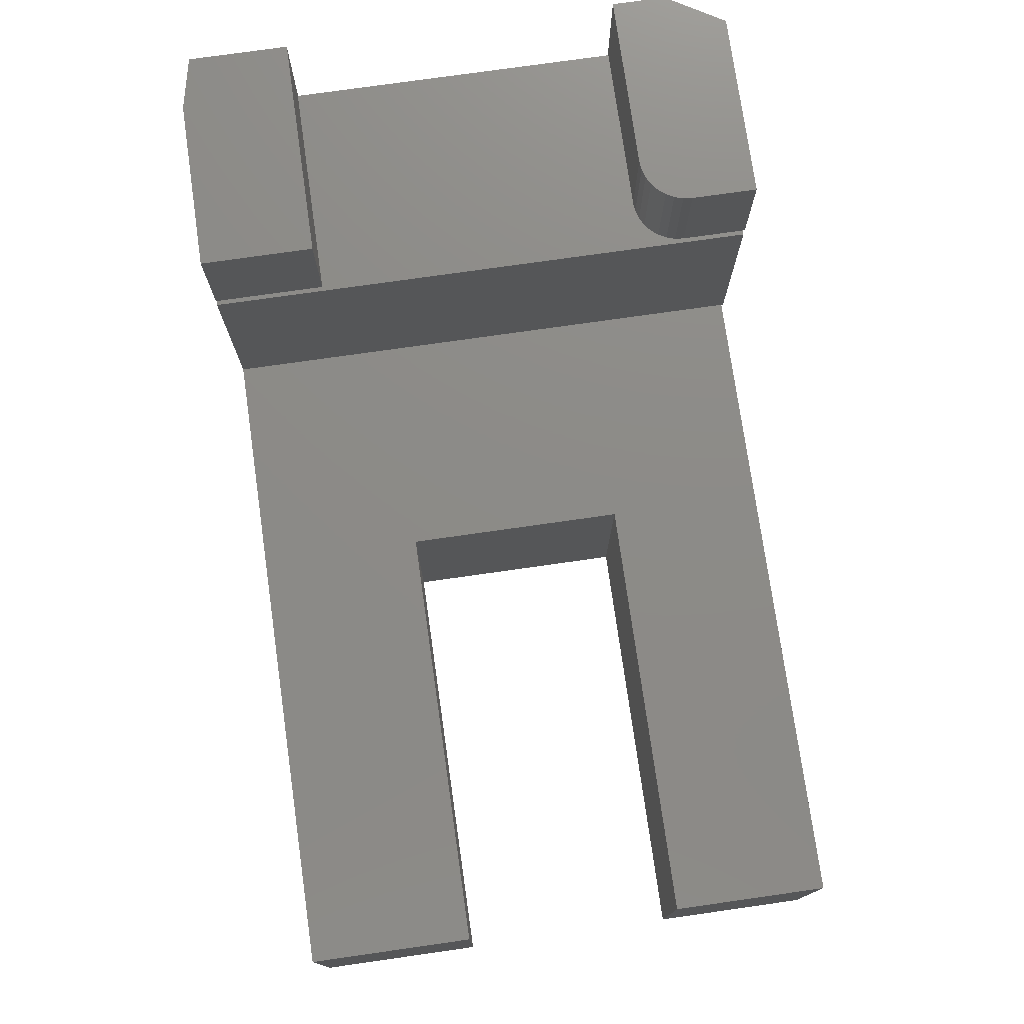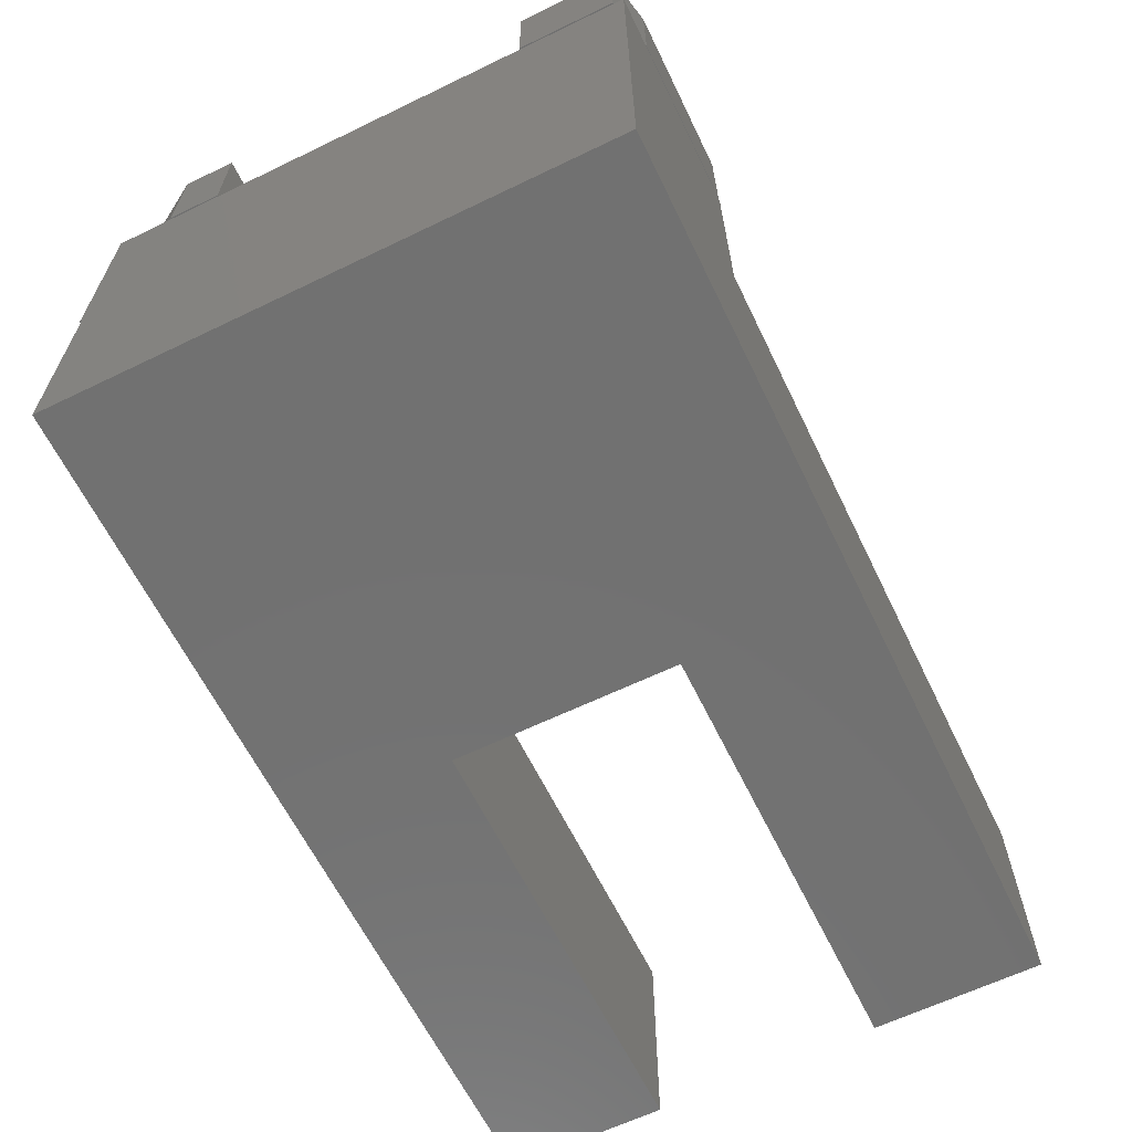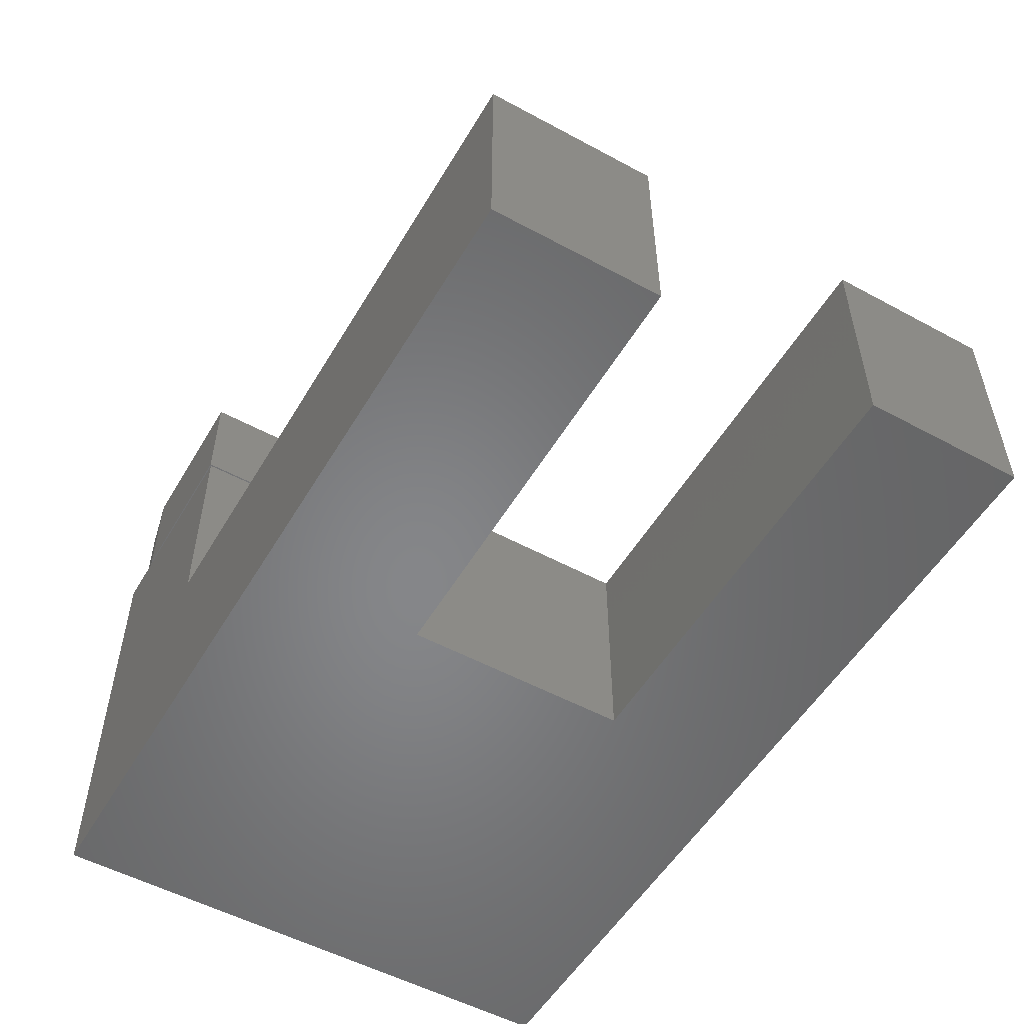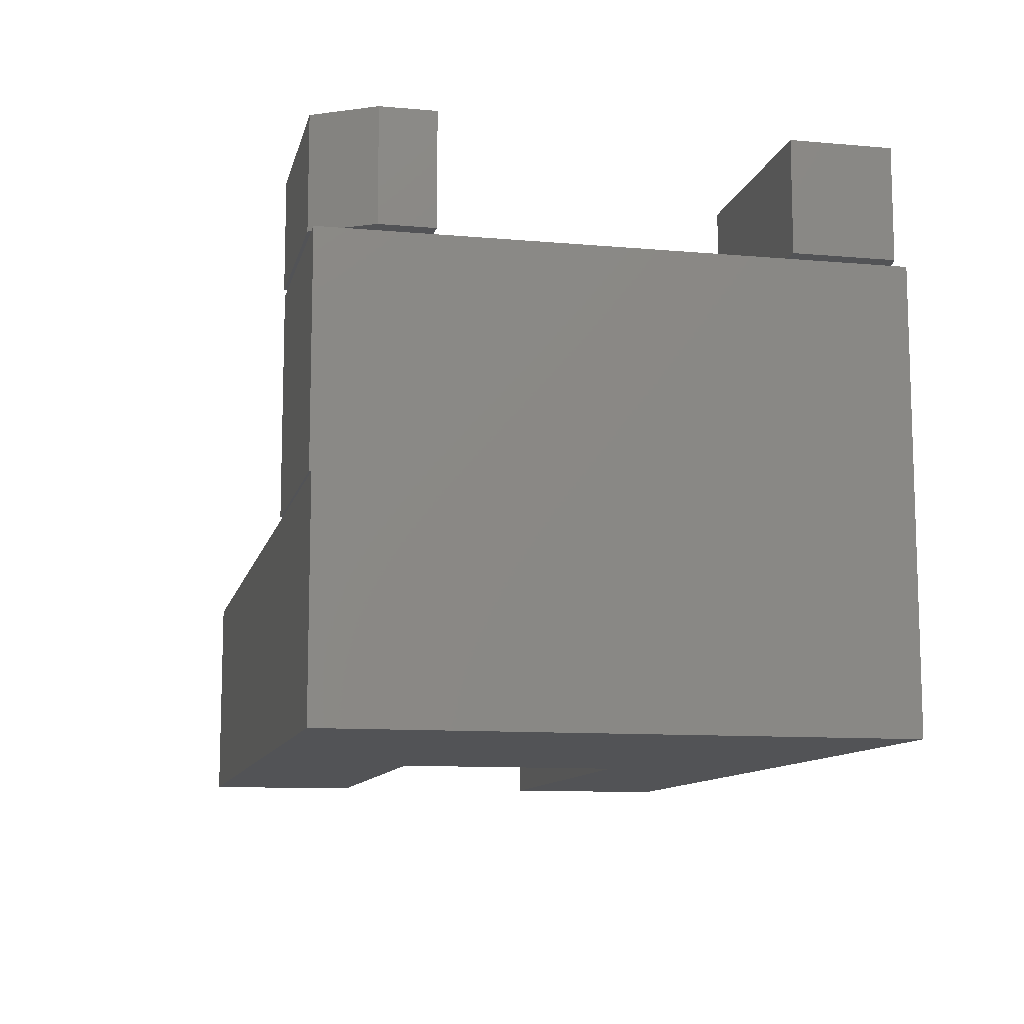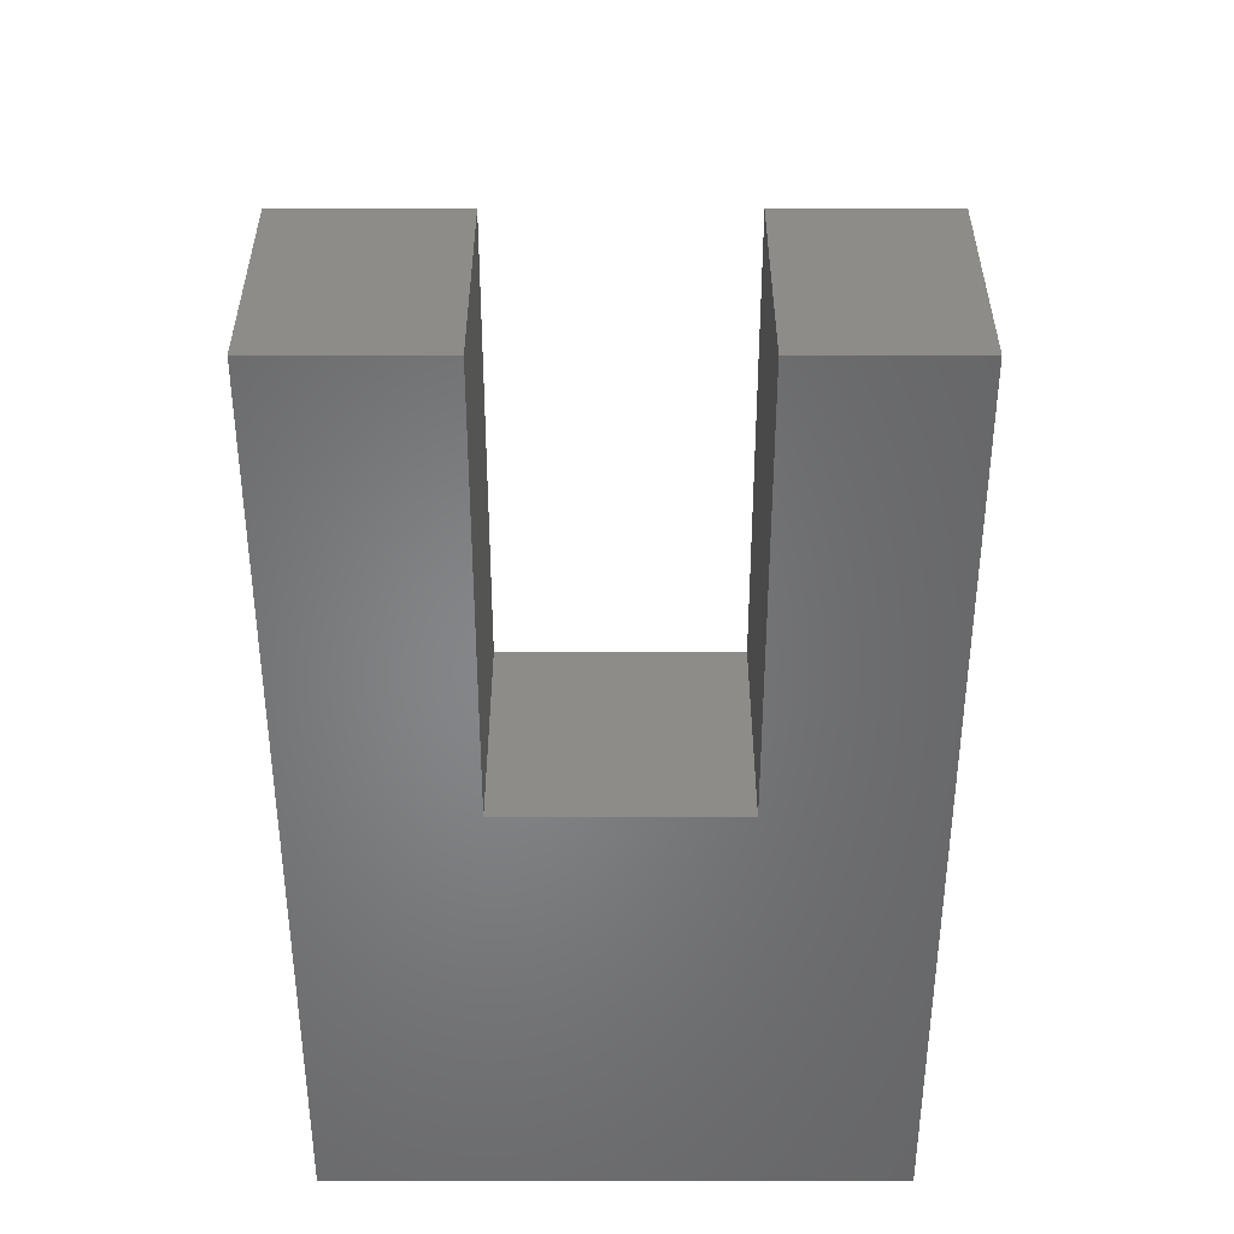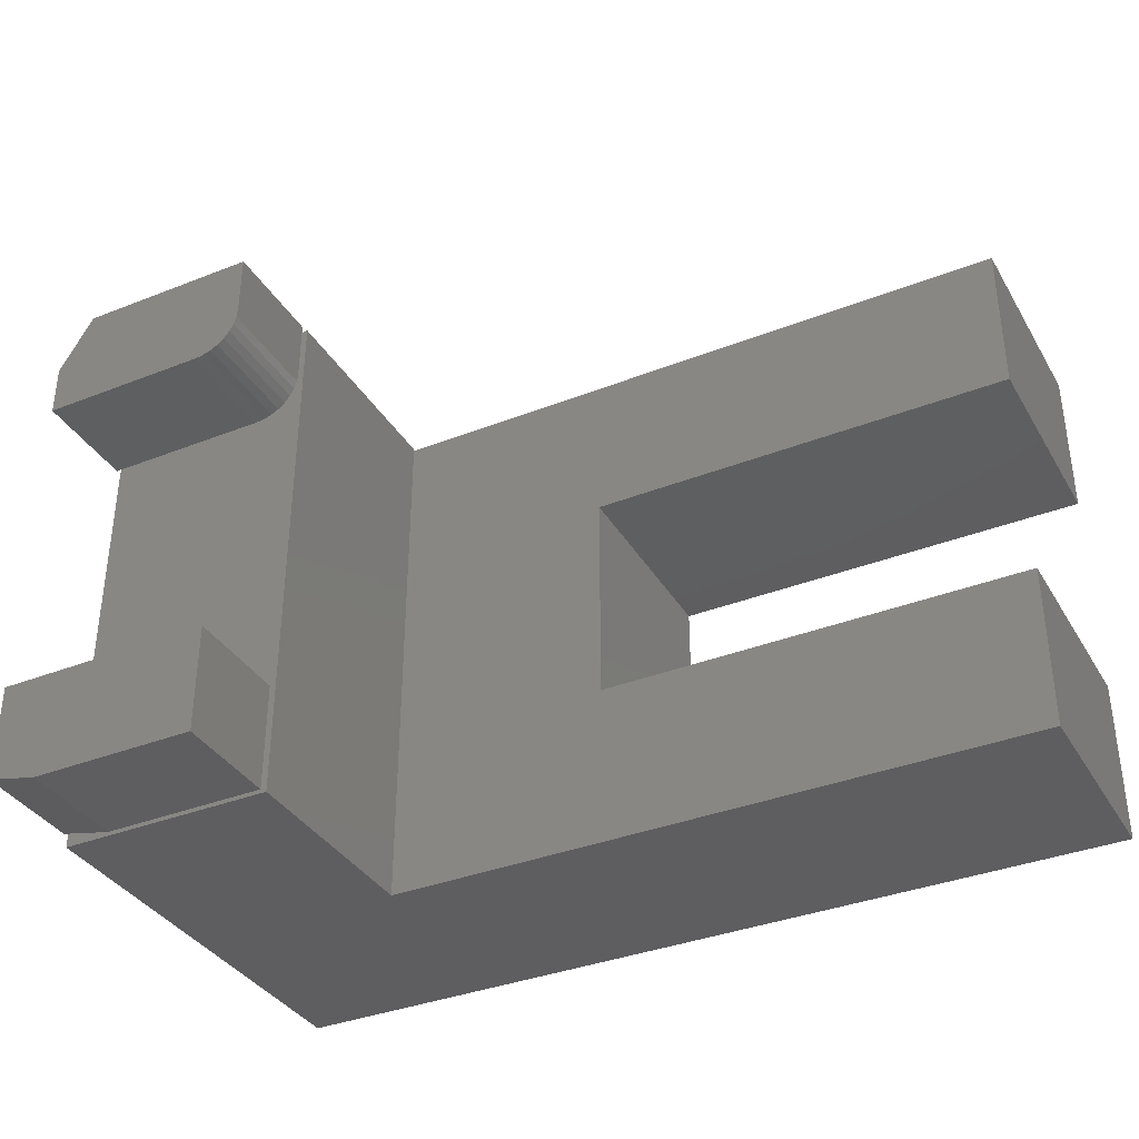
<metadata>
{"format":"stl","ext":"stl","renderer":"f3d","projection":"perspective","resolution":1024,"background":"white","views":[{"elev":76.2,"azim":81.9,"up":"+Z"},{"elev":-63.3,"azim":-64.0,"up":"+Z"},{"elev":-53.2,"azim":59.9,"up":"+Z"},{"elev":-10.7,"azim":-102.5,"up":"+Z"},{"elev":-52.8,"azim":90.0,"up":"+Z"},{"elev":-36.2,"azim":27.2,"up":"+Y"}]}
</metadata>
<code>
# stl→obj: 59 verts, 106 faces
v -0.2891 -0.3031 0.75
v -0.5859 -0.3031 0.75
v -0.2891 -0.4531 0.75
v -0.5859 -0.4375 0.75
v -0.5156 -0.4531 0.75
v -0.5156 -0.4531 0.6016
v -0.5859 -0.4375 0.6016
v -0.2891 -0.4531 0.6016
v -0.5859 -0.3031 0.6016
v -0.2891 -0.3031 0.6016
v -0.3516 0.1484 0.75
v -0.3394 0.1496 0.75
v -0.5859 0.1484 0.75
v -0.5859 0.2203 0.75
v -0.3276 0.1532 0.75
v -0.3168 0.159 0.75
v -0.3074 0.1667 0.75
v -0.2996 0.1762 0.75
v -0.2938 0.187 0.75
v -0.2903 0.1987 0.75
v -0.2891 0.2109 0.75
v -0.2891 0.2984 0.75
v -0.5391 0.2984 0.75
v -0.5859 0.1484 0.6016
v -0.3394 0.1496 0.6016
v -0.3516 0.1484 0.6016
v -0.5859 0.2203 0.6016
v -0.5391 0.2984 0.6016
v -0.2891 0.2984 0.6016
v -0.2891 0.2109 0.6016
v -0.2903 0.1987 0.6016
v -0.2938 0.187 0.6016
v -0.2996 0.1762 0.6016
v -0.3074 0.1667 0.6016
v -0.3168 0.159 0.6016
v -0.3276 0.1532 0.6016
v -0.5859 -0.4531 0
v 0.6172 -0.2252 0
v 0.6172 -0.4531 0
v 0.02196 -0.2252 0
v -0.5859 0.2941 0
v 0.02196 0.07878 0
v 0.6172 0.2941 0
v 0.6172 0.07878 0
v -0.5859 0.2969 0.5938
v -0.5859 0.2969 0.2969
v -0.5859 0.2941 0.2969
v -0.5859 -0.4531 0.5938
v 0.6172 -0.4531 0.2969
v -0.2859 -0.4531 0.2969
v -0.2859 -0.4531 0.5938
v -0.2859 0.2969 0.5938
v -0.2859 0.2969 0.2969
v -0.2859 0.2941 0.2969
v 0.6172 -0.2252 0.2969
v 0.02196 -0.2252 0.2969
v 0.02196 0.07878 0.2969
v 0.6172 0.2941 0.2969
v 0.6172 0.07878 0.2969
f 1 2 3
f 3 2 4
f 3 4 5
f 6 7 8
f 8 7 9
f 8 9 10
f 2 9 4
f 4 9 7
f 5 6 3
f 3 6 8
f 4 7 5
f 5 7 6
f 1 10 2
f 2 10 9
f 3 8 1
f 1 8 10
f 11 12 13
f 14 13 12
f 14 12 15
f 14 15 16
f 14 16 17
f 14 17 18
f 14 18 19
f 14 19 20
f 14 20 21
f 14 21 22
f 14 22 23
f 24 25 26
f 27 28 29
f 27 29 30
f 27 30 31
f 27 31 32
f 27 32 33
f 27 33 34
f 27 34 35
f 27 35 36
f 27 36 25
f 27 25 24
f 14 27 13
f 13 27 24
f 22 29 23
f 23 29 28
f 23 28 14
f 14 28 27
f 21 30 22
f 22 30 29
f 13 24 11
f 11 24 26
f 30 21 31
f 31 21 20
f 31 20 32
f 32 20 19
f 32 19 33
f 33 19 18
f 33 18 34
f 34 18 17
f 34 17 35
f 35 17 16
f 35 16 36
f 36 16 15
f 36 15 25
f 25 15 12
f 25 12 26
f 26 12 11
f 37 38 39
f 38 37 40
f 40 37 41
f 40 41 42
f 42 41 43
f 42 43 44
f 45 46 47
f 41 37 47
f 47 37 48
f 47 48 45
f 39 49 37
f 37 49 50
f 37 50 48
f 48 50 51
f 52 53 45
f 45 53 46
f 48 51 45
f 45 51 52
f 47 46 54
f 54 46 53
f 49 55 50
f 50 55 56
f 50 56 54
f 54 56 57
f 54 57 58
f 58 57 59
f 41 47 43
f 43 47 54
f 43 54 58
f 51 50 52
f 52 50 54
f 52 54 53
f 59 44 58
f 58 44 43
f 57 42 59
f 59 42 44
f 56 40 57
f 57 40 42
f 55 38 56
f 56 38 40
f 49 39 55
f 55 39 38

</code>
